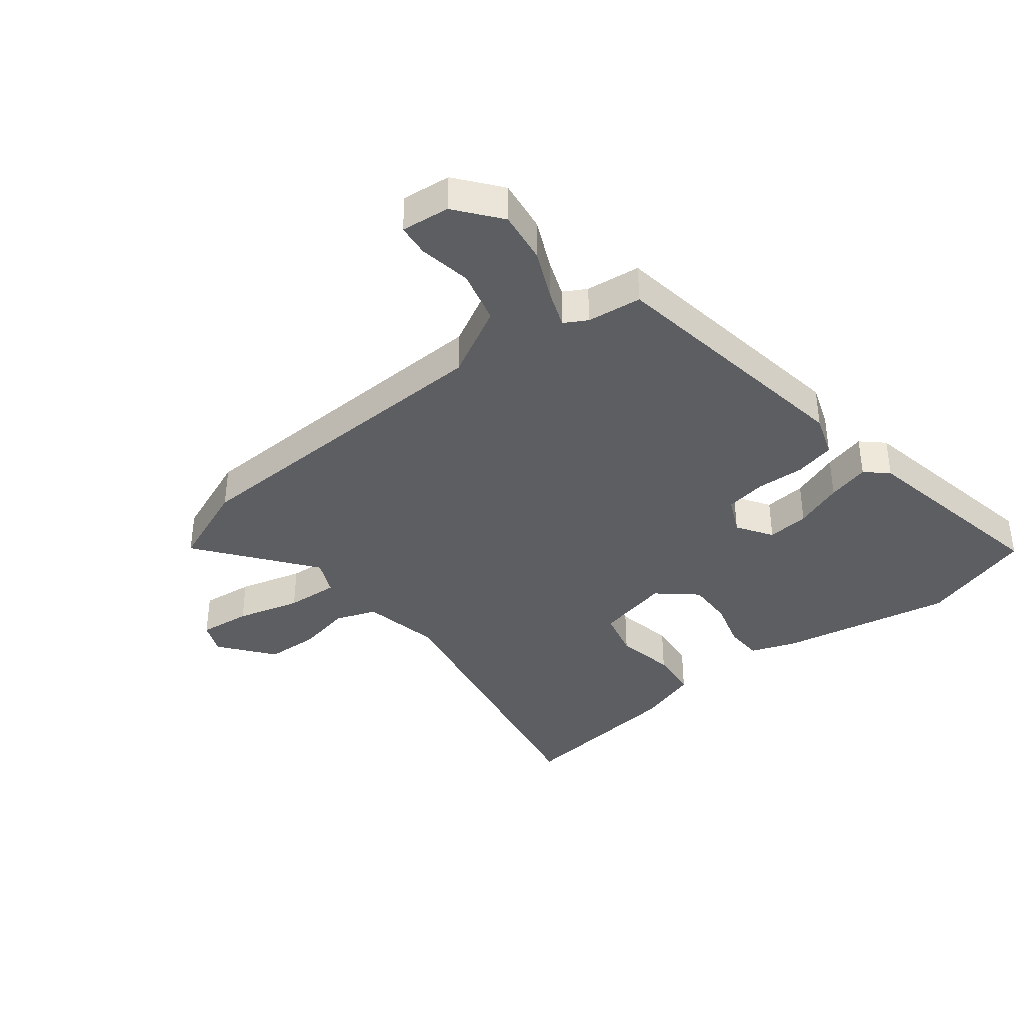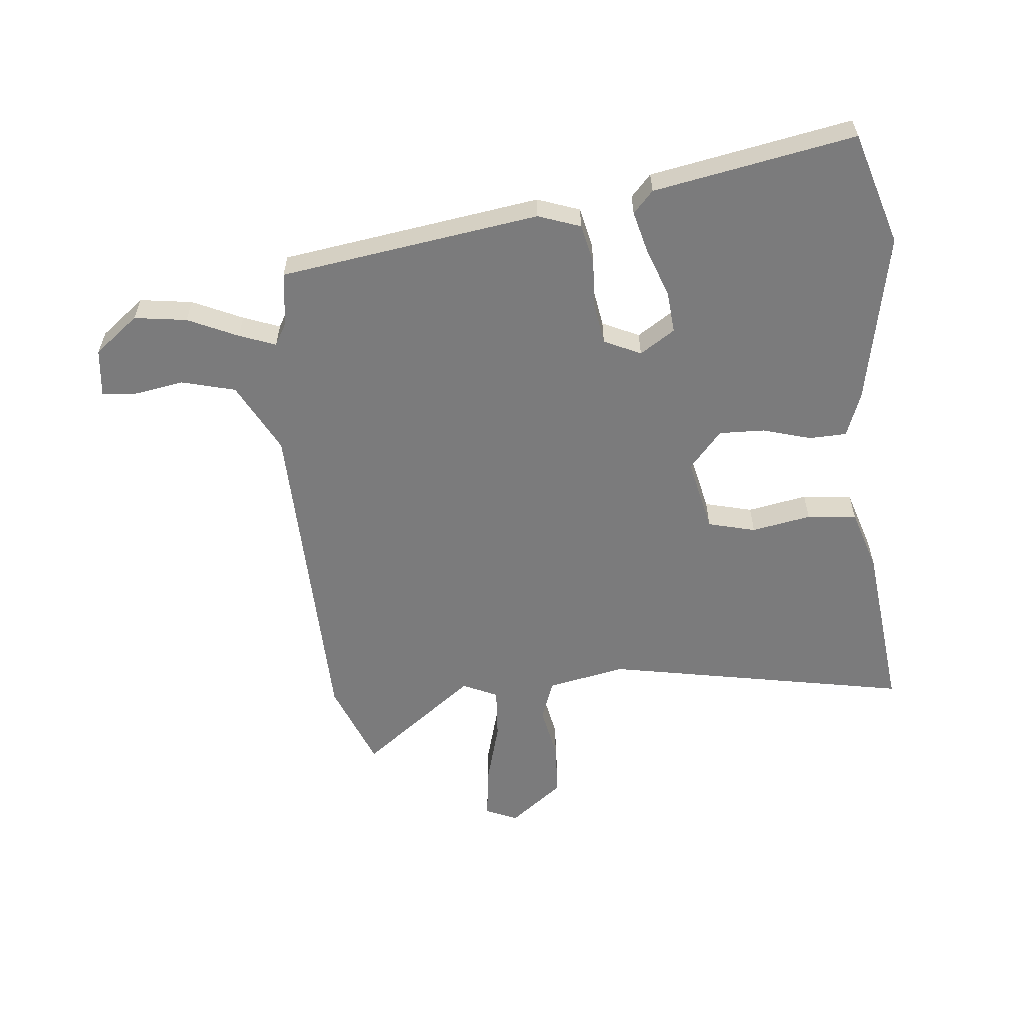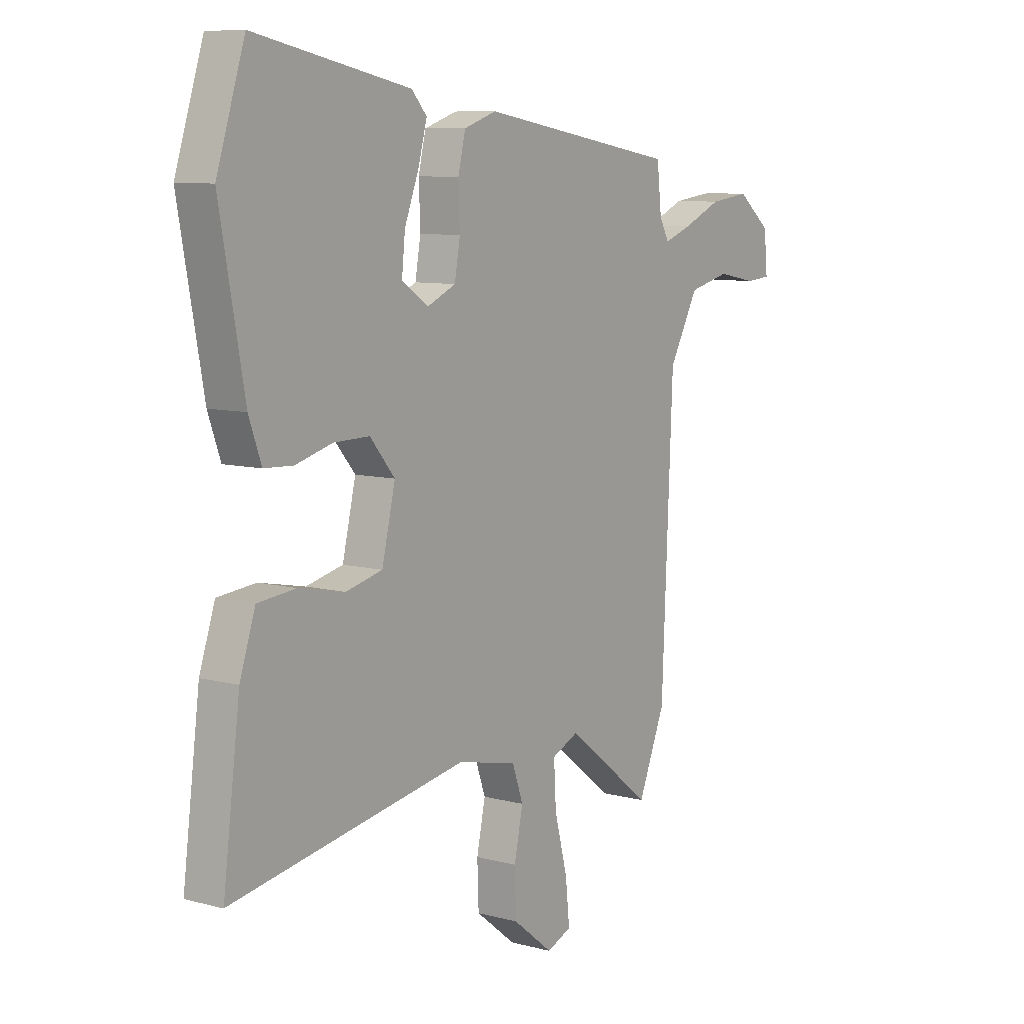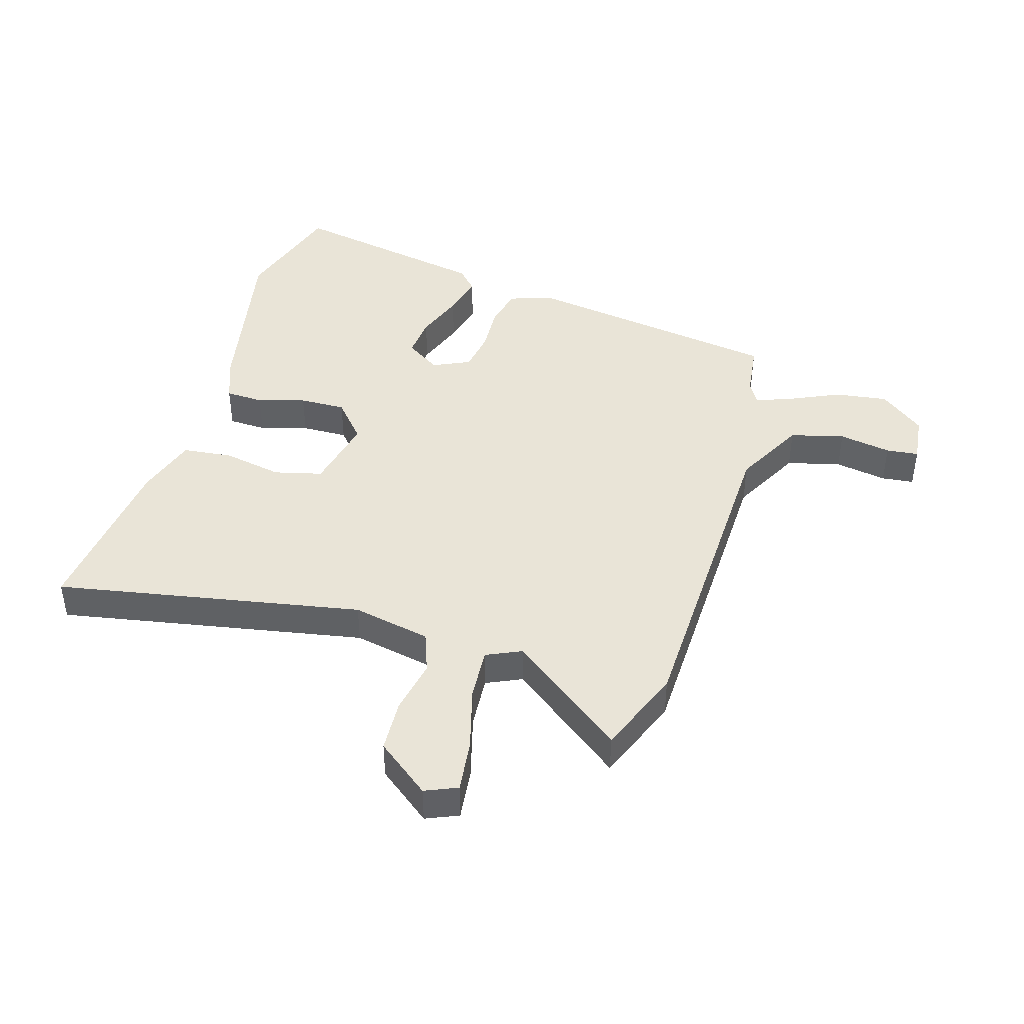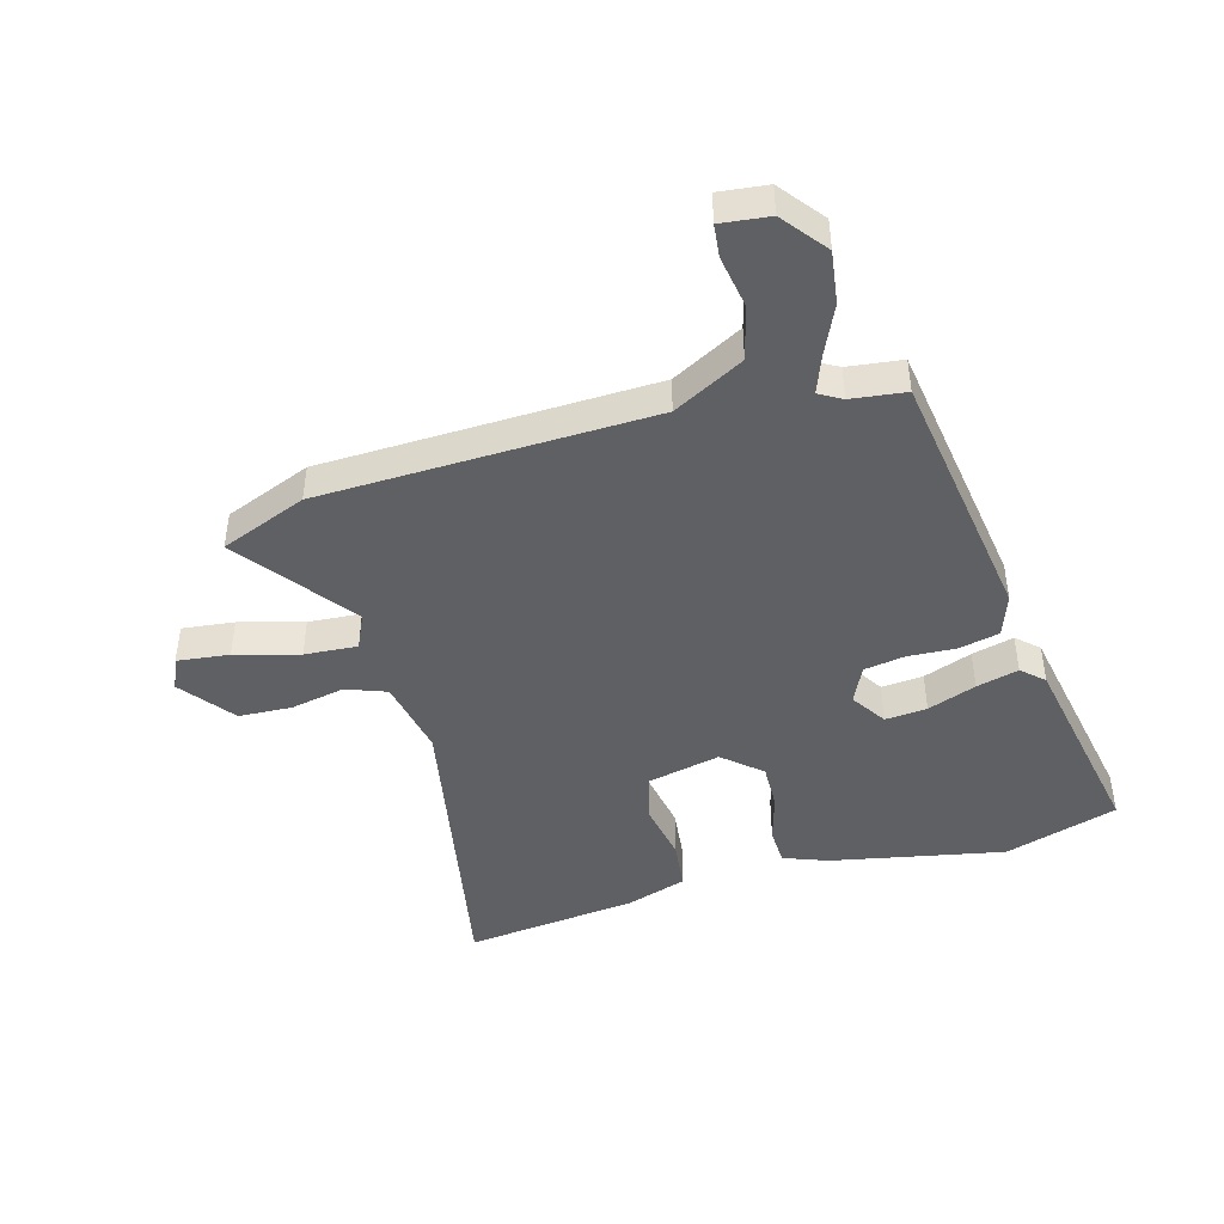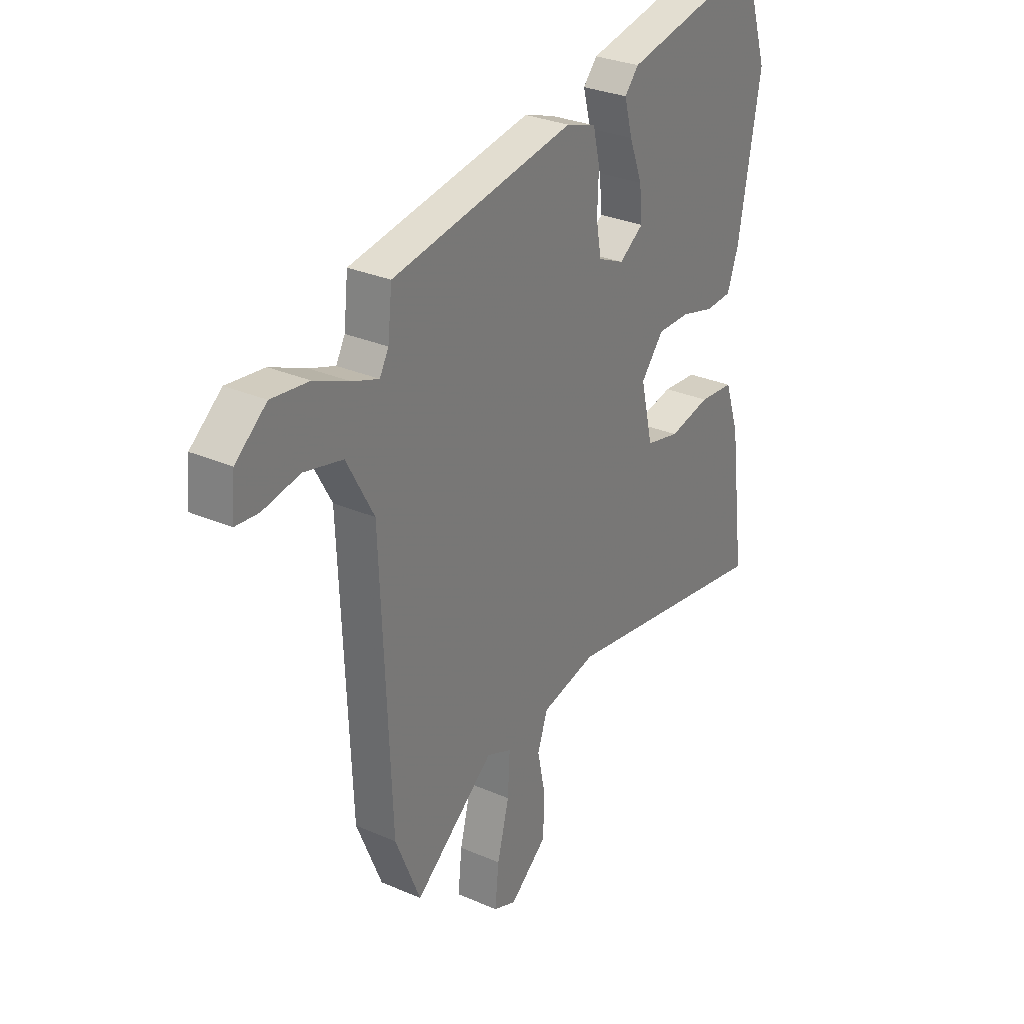
<metadata>
{"format":"obj","ext":"obj","renderer":"f3d","projection":"perspective","resolution":1024,"background":"white","views":[{"elev":-38.3,"azim":-52.4,"up":"+Y"},{"elev":-58.5,"azim":4.7,"up":"+Y"},{"elev":8.6,"azim":125.6,"up":"+Z"},{"elev":43.4,"azim":-164.1,"up":"+Y"},{"elev":-45.0,"azim":-75.1,"up":"+Y"},{"elev":29.7,"azim":-57.4,"up":"+Z"}]}
</metadata>
<code>
v 0.476 0.07 0.574
v 0.537 0.07 0.385
v 0.484 0.07 0.096
v 0.457 0.07 0.021
v 0.394 0.07 0.018
v 0.314 0.07 0.04
v 0.237 0.07 0.041
v 0.183 0.07 -0.023
v 0.212 0.07 -0.146
v 0.292 0.07 -0.165
v 0.391 0.07 -0.145
v 0.474 0.07 -0.153
v 0.508 0.07 -0.254
v 0.545 0.07 -0.542
v 0.034 0.07 -0.454
v -0.096 0.07 -0.482
v -0.12 0.07 -0.55
v -0.101 0.07 -0.64
v -0.104 0.07 -0.729
v -0.192 0.07 -0.799
v -0.246 0.07 -0.777
v -0.237 0.07 -0.69
v -0.209 0.07 -0.583
v -0.204 0.07 -0.495
v -0.263 0.07 -0.469
v -0.452 0.07 -0.617
v -0.511 0.07 -0.474
v -0.535 0.07 0.079
v -0.599 0.07 0.196
v -0.689 0.07 0.218
v -0.776 0.07 0.202
v -0.83 0.07 0.207
v -0.822 0.07 0.288
v -0.749 0.07 0.347
v -0.661 0.07 0.336
v -0.577 0.07 0.299
v -0.516 0.07 0.277
v -0.495 0.07 0.315
v -0.485 0.07 0.406
v -0.052 0.07 0.477
v 0.019 0.07 0.453
v 0.035 0.07 0.386
v 0.032 0.07 0.305
v 0.044 0.07 0.237
v 0.106 0.07 0.209
v 0.164 0.07 0.248
v 0.157 0.07 0.318
v 0.126 0.07 0.399
v 0.107 0.07 0.469
v 0.14 0.07 0.506
v 0.476 0 0.574
v 0.537 0 0.385
v 0.484 0 0.096
v 0.457 0 0.021
v 0.394 0 0.018
v 0.314 0 0.04
v 0.237 0 0.041
v 0.183 0 -0.023
v 0.212 0 -0.146
v 0.292 0 -0.165
v 0.391 0 -0.145
v 0.474 0 -0.153
v 0.508 0 -0.254
v 0.545 0 -0.542
v 0.034 0 -0.454
v -0.096 0 -0.482
v -0.12 0 -0.55
v -0.101 0 -0.64
v -0.104 0 -0.729
v -0.192 0 -0.799
v -0.246 0 -0.777
v -0.237 0 -0.69
v -0.209 0 -0.583
v -0.204 0 -0.495
v -0.263 0 -0.469
v -0.452 0 -0.617
v -0.511 0 -0.474
v -0.535 0 0.079
v -0.599 0 0.196
v -0.689 0 0.218
v -0.776 0 0.202
v -0.83 0 0.207
v -0.822 0 0.288
v -0.749 0 0.347
v -0.661 0 0.336
v -0.577 0 0.299
v -0.516 0 0.277
v -0.495 0 0.315
v -0.485 0 0.406
v -0.052 0 0.477
v 0.019 0 0.453
v 0.035 0 0.386
v 0.032 0 0.305
v 0.044 0 0.237
v 0.106 0 0.209
v 0.164 0 0.248
v 0.157 0 0.318
v 0.126 0 0.399
v 0.107 0 0.469
v 0.14 0 0.506
f 4 5 6
f 3 4 6
f 2 3 6
f 1 2 6
f 50 1 6
f 49 50 6
f 48 49 6
f 47 48 6
f 46 47 6 7
f 45 46 7 8
f 44 45 8 9
f 41 42 43
f 40 41 43
f 39 40 43
f 38 39 43
f 37 38 43 44
f 34 35 36
f 33 34 36
f 32 33 36
f 31 32 36
f 30 31 36
f 29 30 36 37
f 37 44 9
f 29 37 9
f 28 29 9
f 25 26 27 28
f 21 22 23
f 20 21 23
f 19 20 23
f 18 19 23
f 17 18 23
f 16 17 23 24
f 25 28 9
f 24 25 9
f 16 24 9
f 15 16 9
f 13 14 15
f 12 13 15
f 11 12 15
f 10 11 15
f 9 10 15
f 56 55 54
f 56 54 53
f 56 53 52
f 56 52 51
f 56 51 100
f 56 100 99
f 56 99 98
f 56 98 97
f 57 56 97 96
f 58 57 96 95
f 59 58 95 94
f 93 92 91
f 93 91 90
f 93 90 89
f 93 89 88
f 94 93 88 87
f 86 85 84
f 86 84 83
f 86 83 82
f 86 82 81
f 86 81 80
f 87 86 80 79
f 59 94 87
f 59 87 79
f 59 79 78
f 78 77 76 75
f 73 72 71
f 73 71 70
f 73 70 69
f 73 69 68
f 73 68 67
f 74 73 67 66
f 59 78 75
f 59 75 74
f 59 74 66
f 59 66 65
f 65 64 63
f 65 63 62
f 65 62 61
f 65 61 60
f 65 60 59
f 1 51 52 2
f 2 52 53 3
f 3 53 54 4
f 4 54 55 5
f 5 55 56 6
f 6 56 57 7
f 7 57 58 8
f 8 58 59 9
f 9 59 60 10
f 10 60 61 11
f 11 61 62 12
f 12 62 63 13
f 13 63 64 14
f 14 64 65 15
f 15 65 66 16
f 16 66 67 17
f 17 67 68 18
f 18 68 69 19
f 19 69 70 20
f 20 70 71 21
f 21 71 72 22
f 22 72 73 23
f 23 73 74 24
f 24 74 75 25
f 25 75 76 26
f 26 76 77 27
f 27 77 78 28
f 28 78 79 29
f 29 79 80 30
f 30 80 81 31
f 31 81 82 32
f 32 82 83 33
f 33 83 84 34
f 34 84 85 35
f 35 85 86 36
f 36 86 87 37
f 37 87 88 38
f 38 88 89 39
f 39 89 90 40
f 40 90 91 41
f 41 91 92 42
f 42 92 93 43
f 43 93 94 44
f 44 94 95 45
f 45 95 96 46
f 46 96 97 47
f 47 97 98 48
f 48 98 99 49
f 49 99 100 50
f 50 100 51 1

</code>
